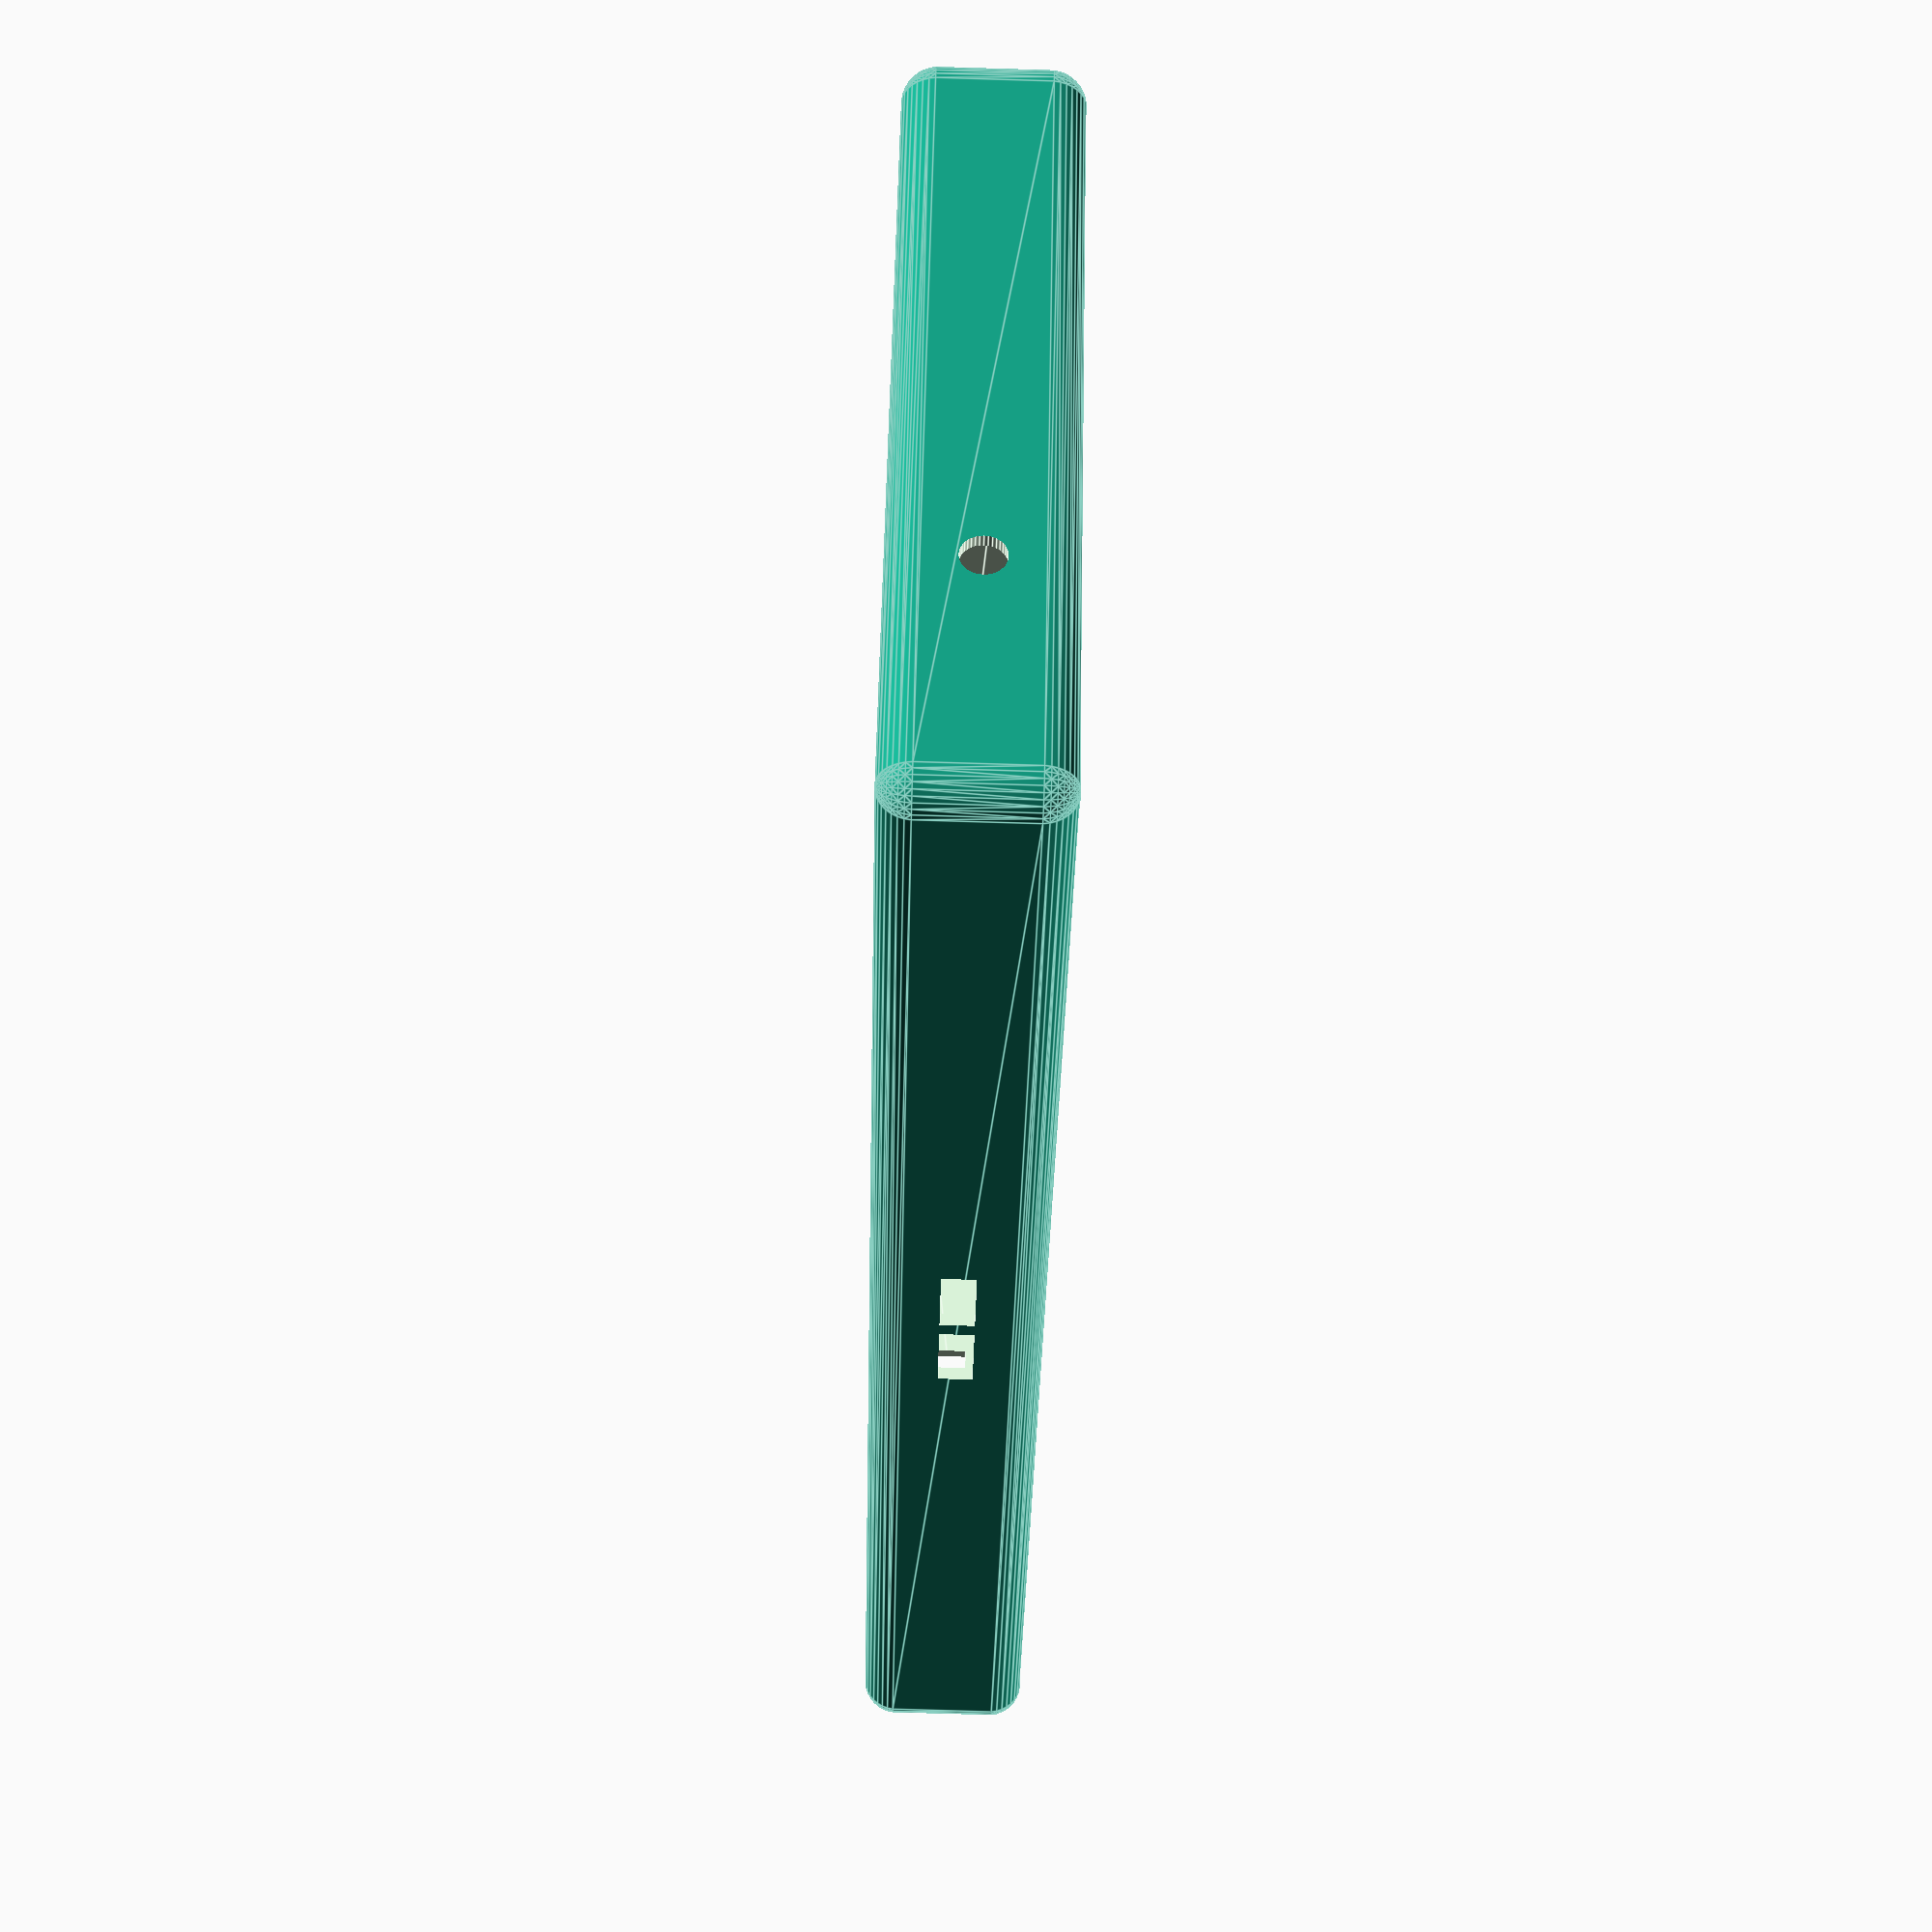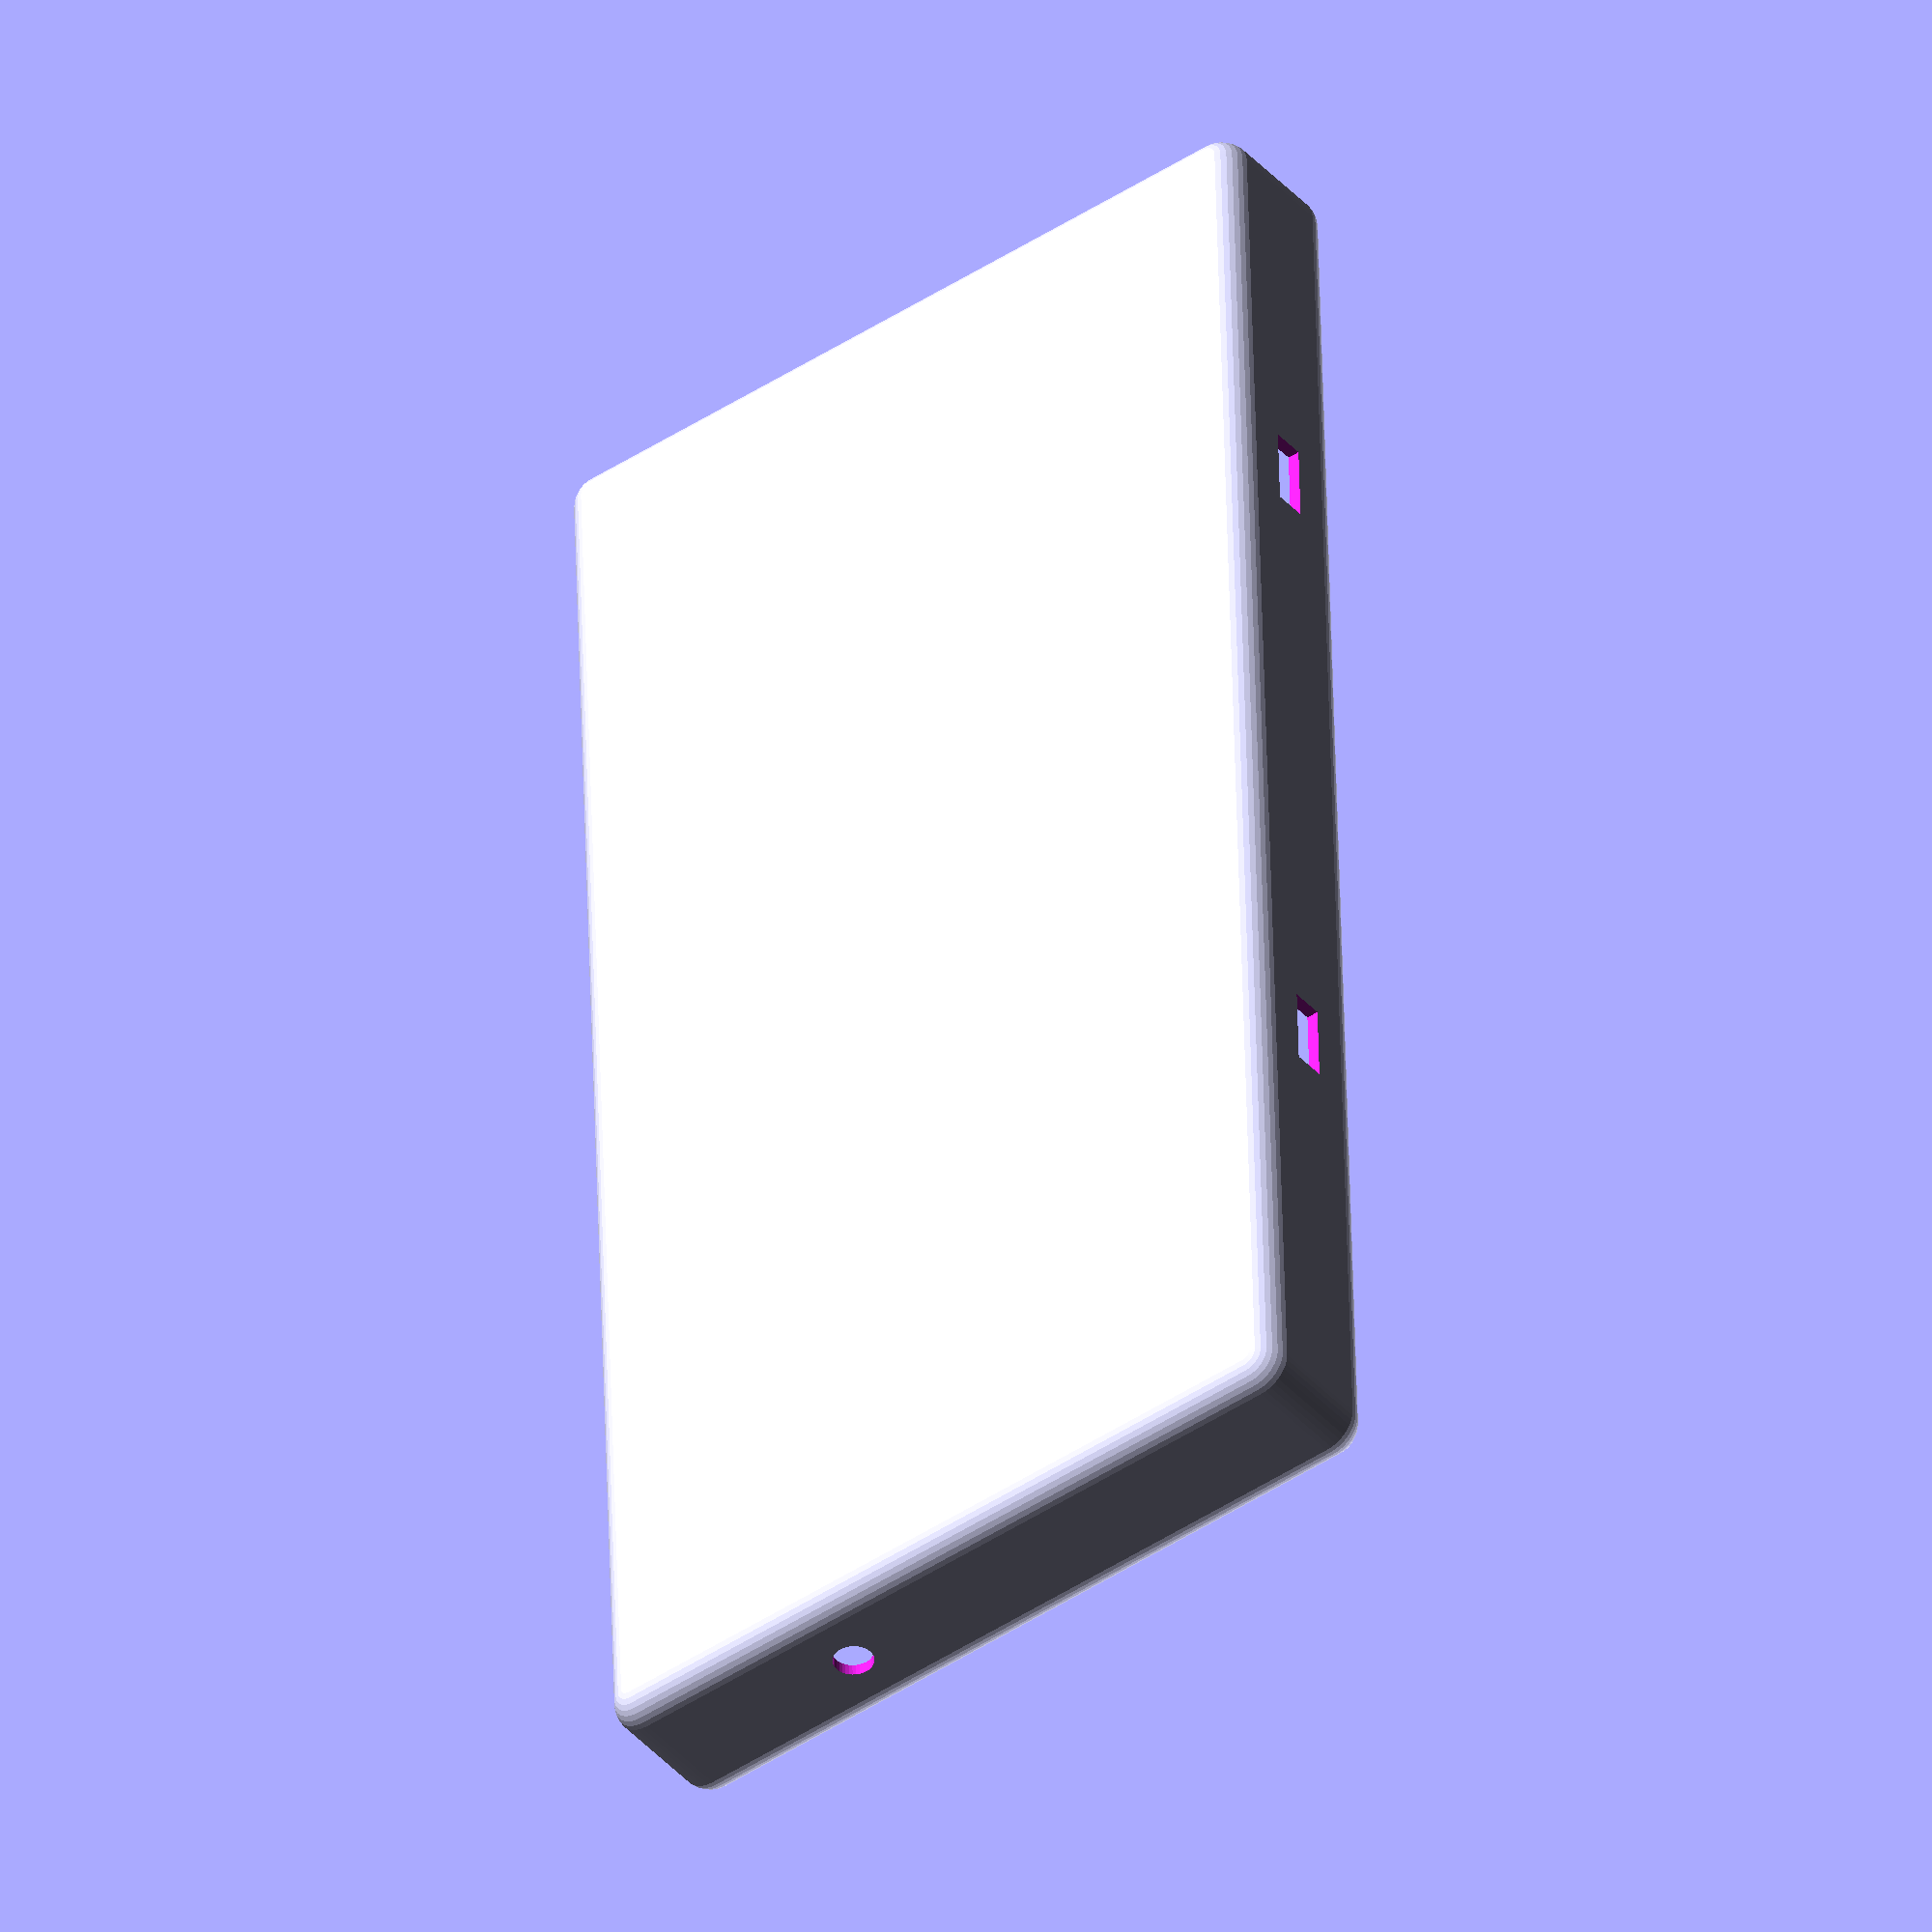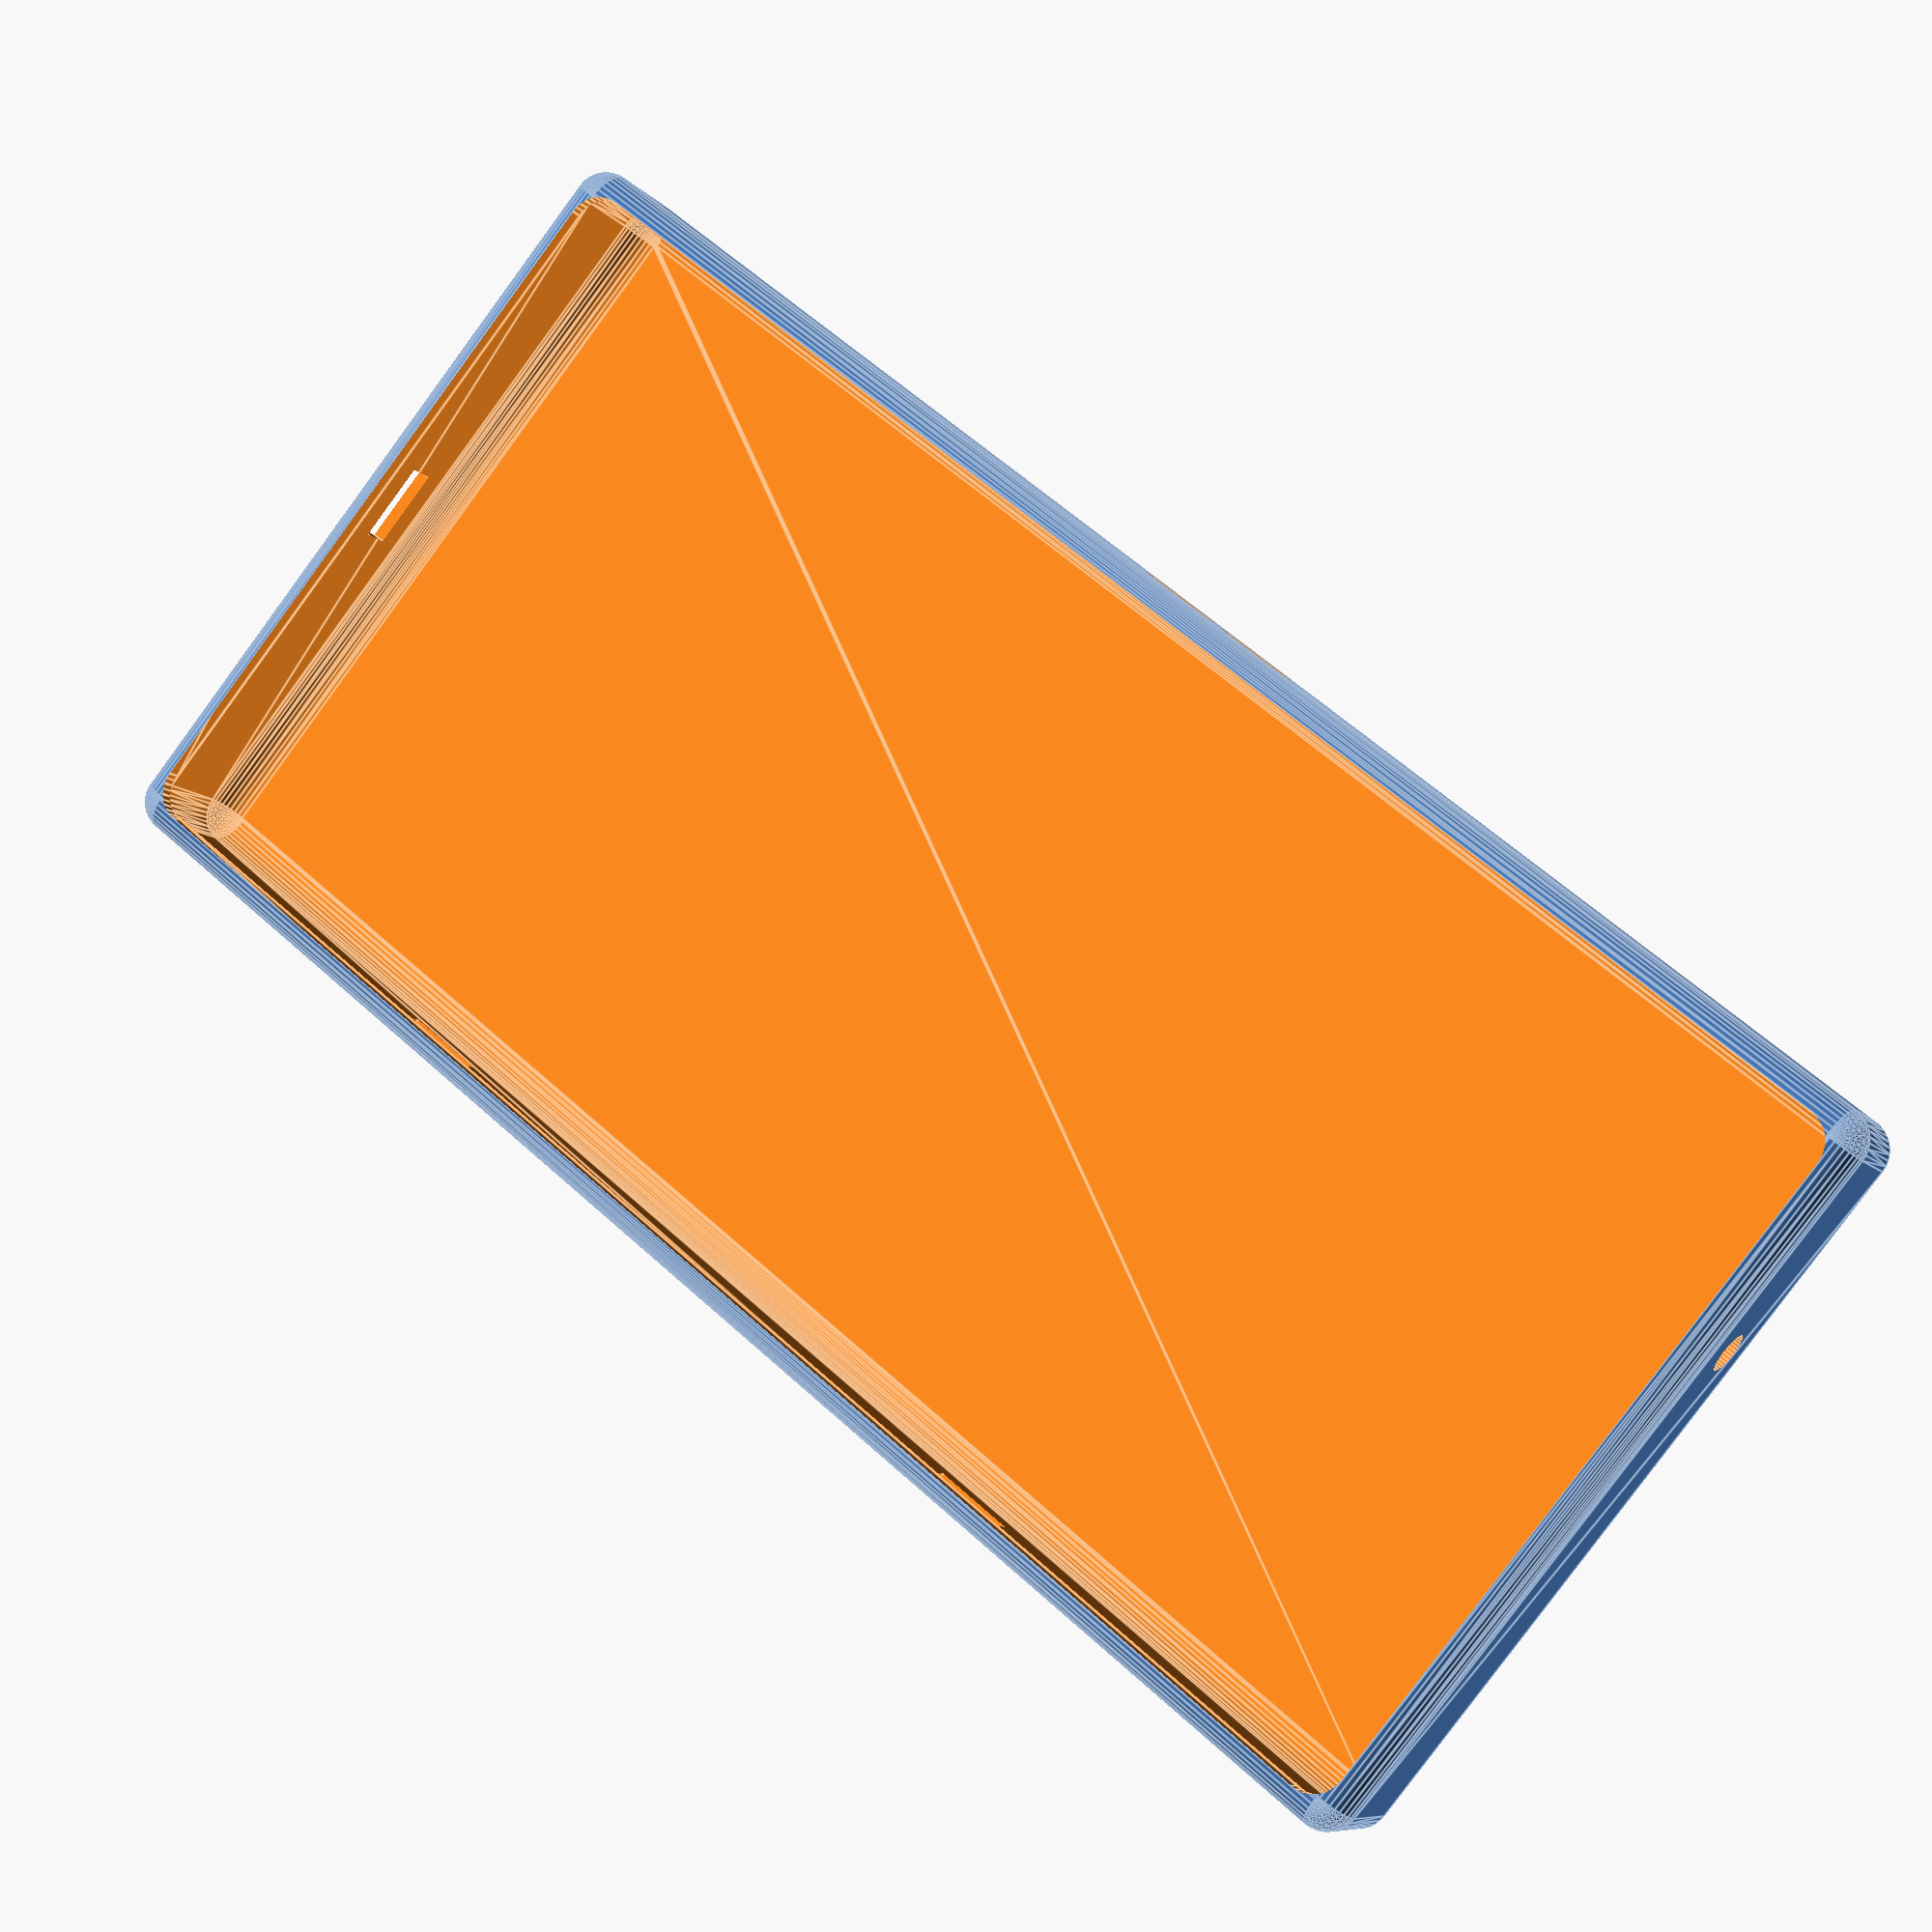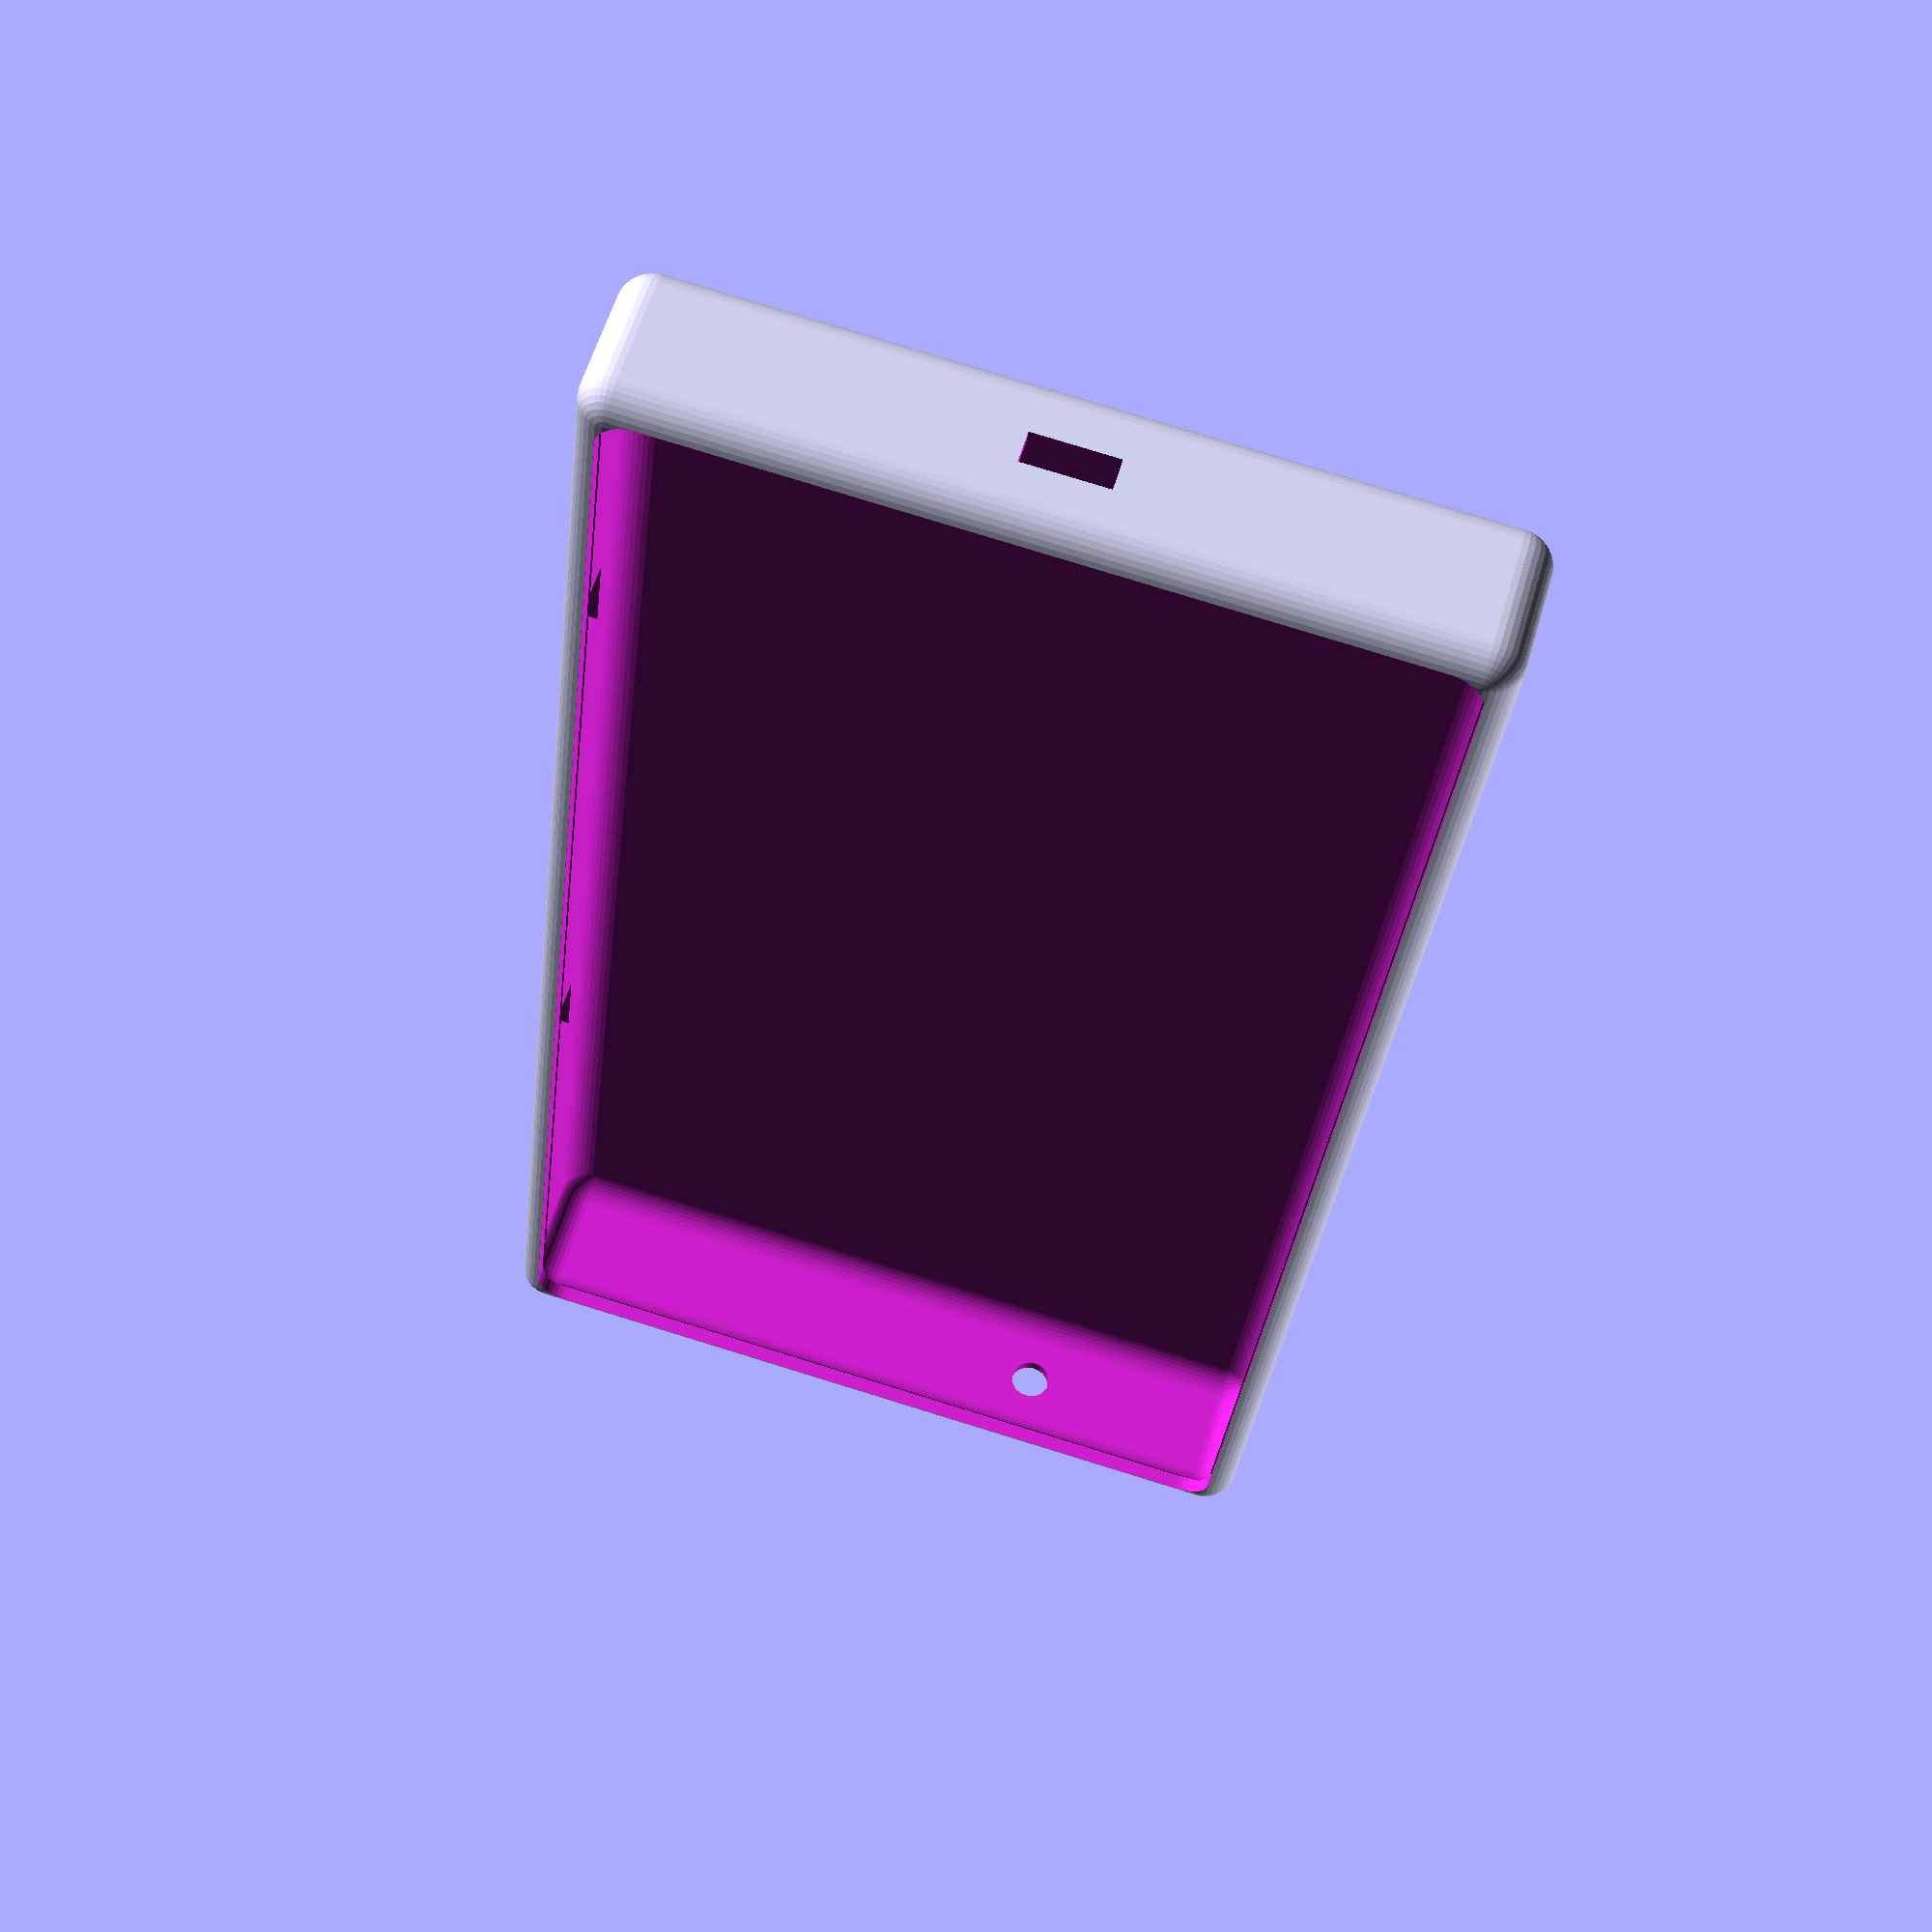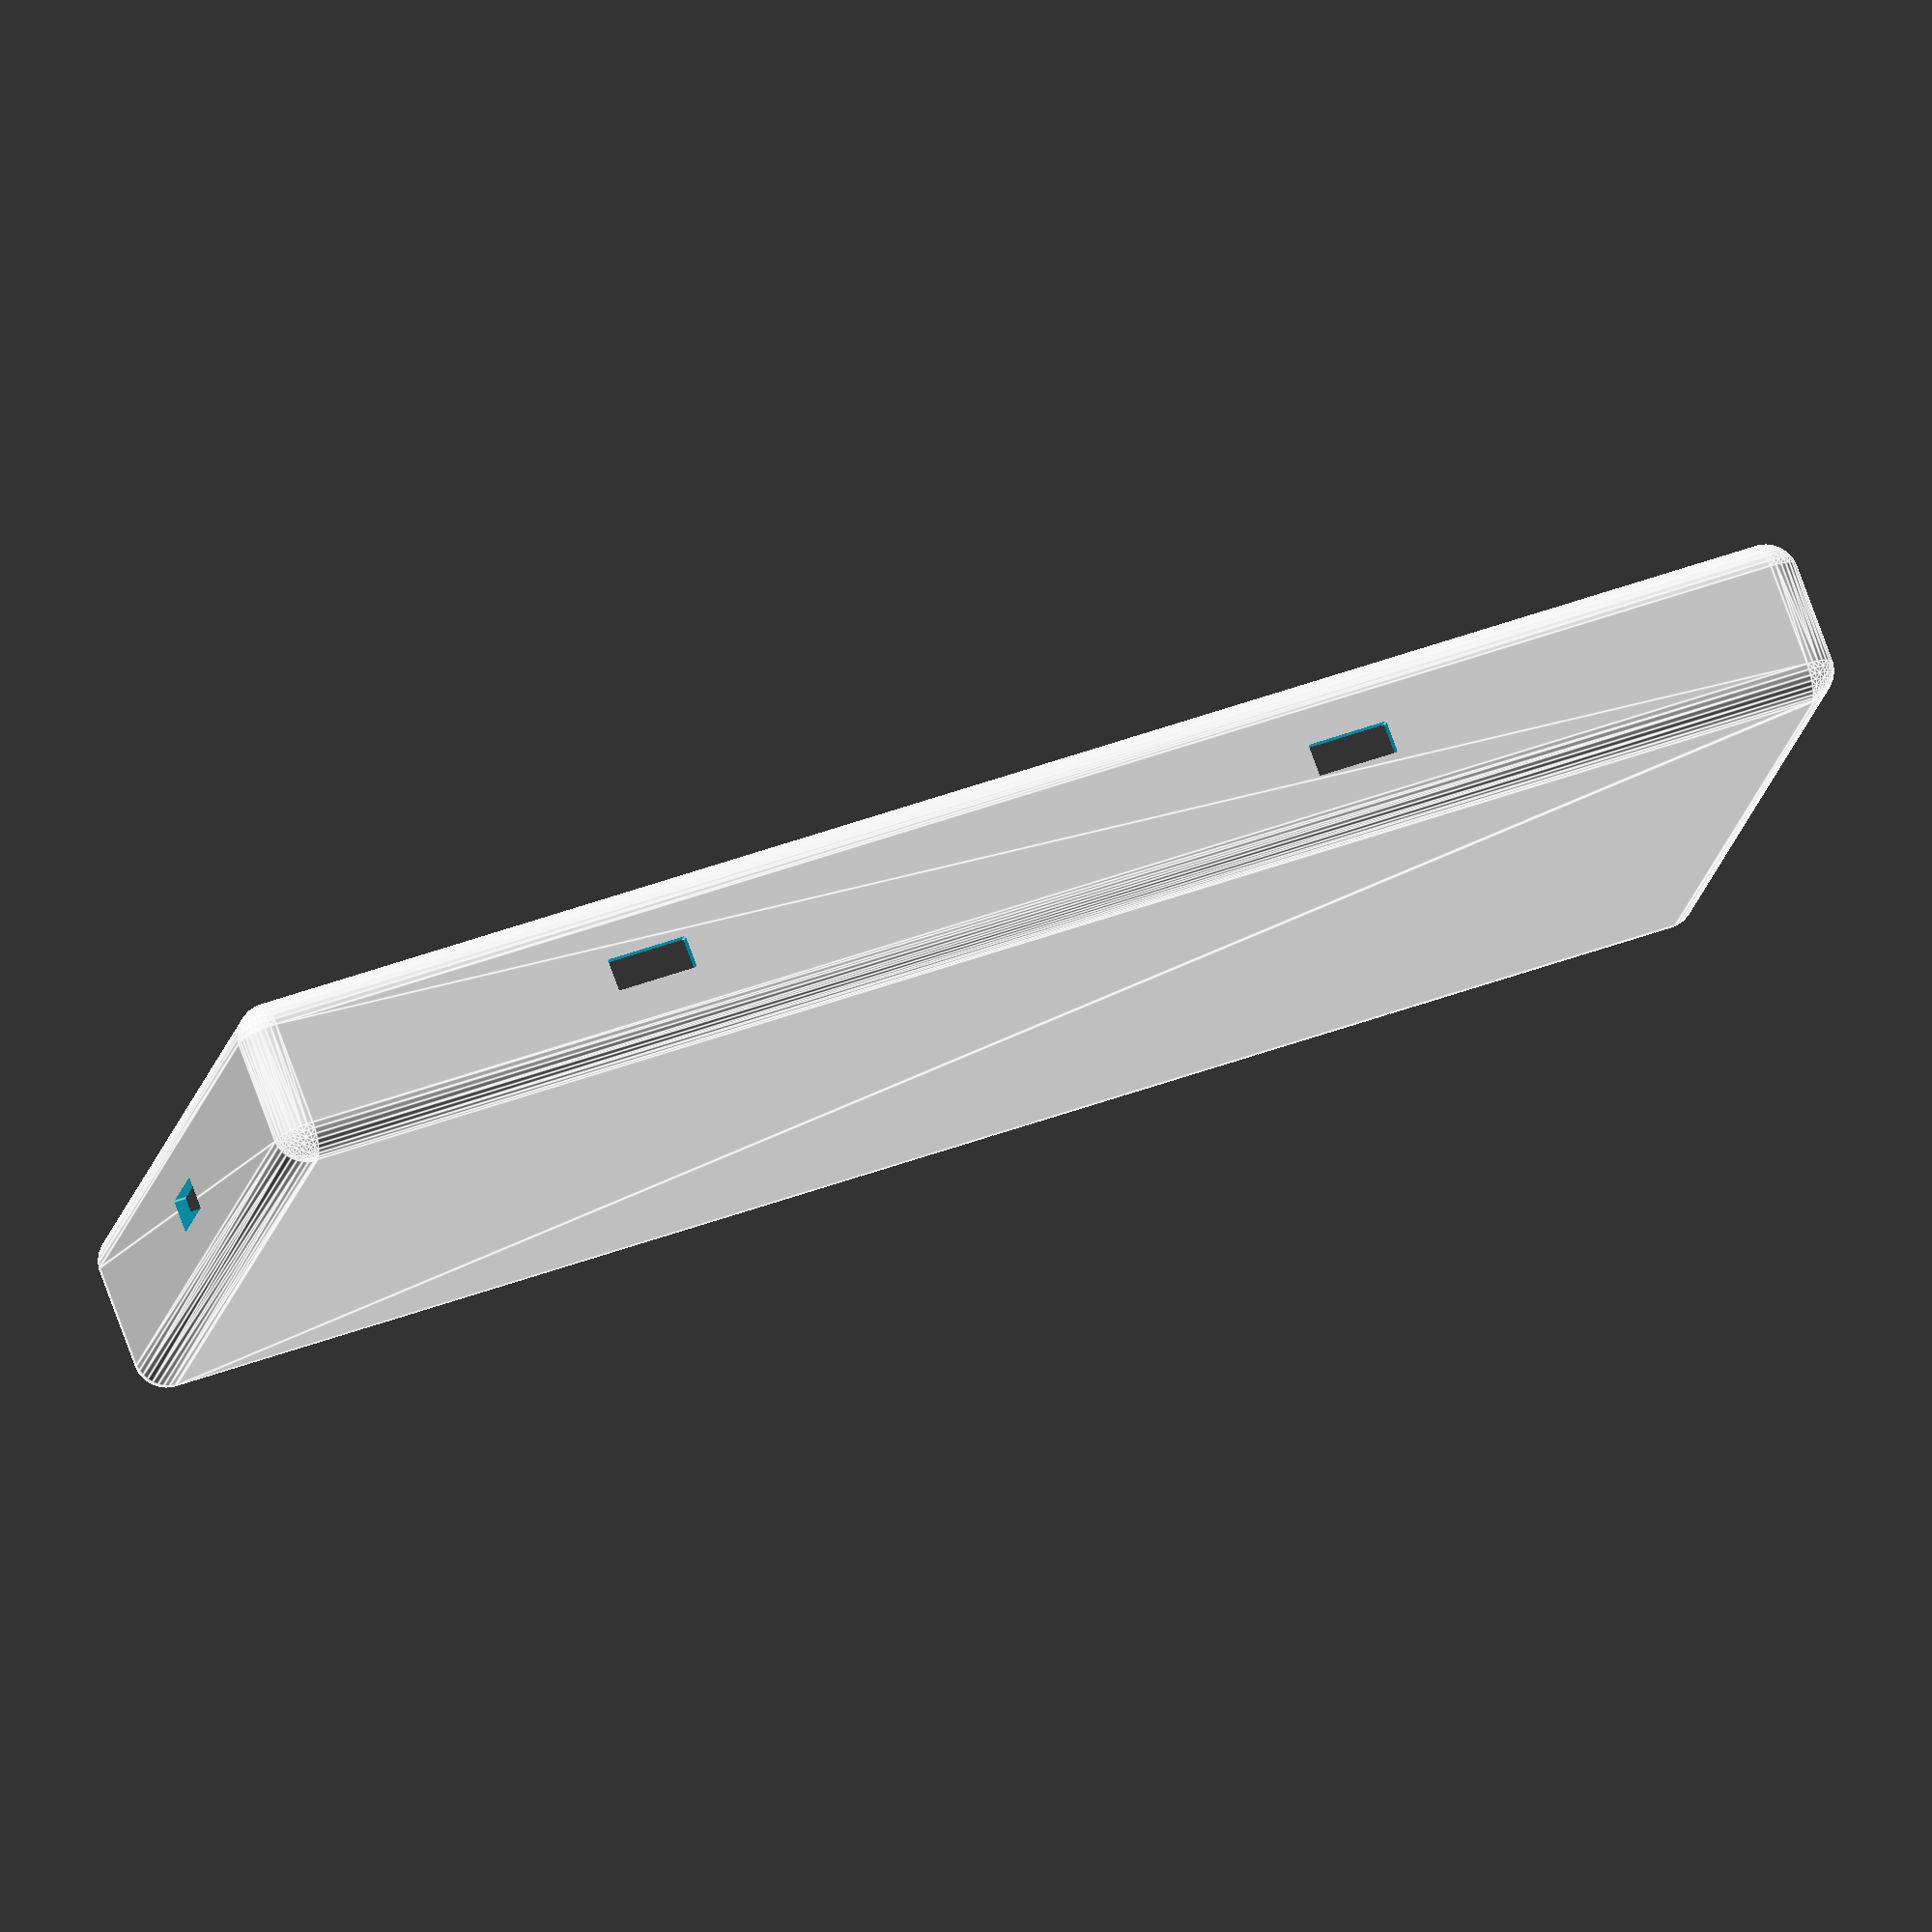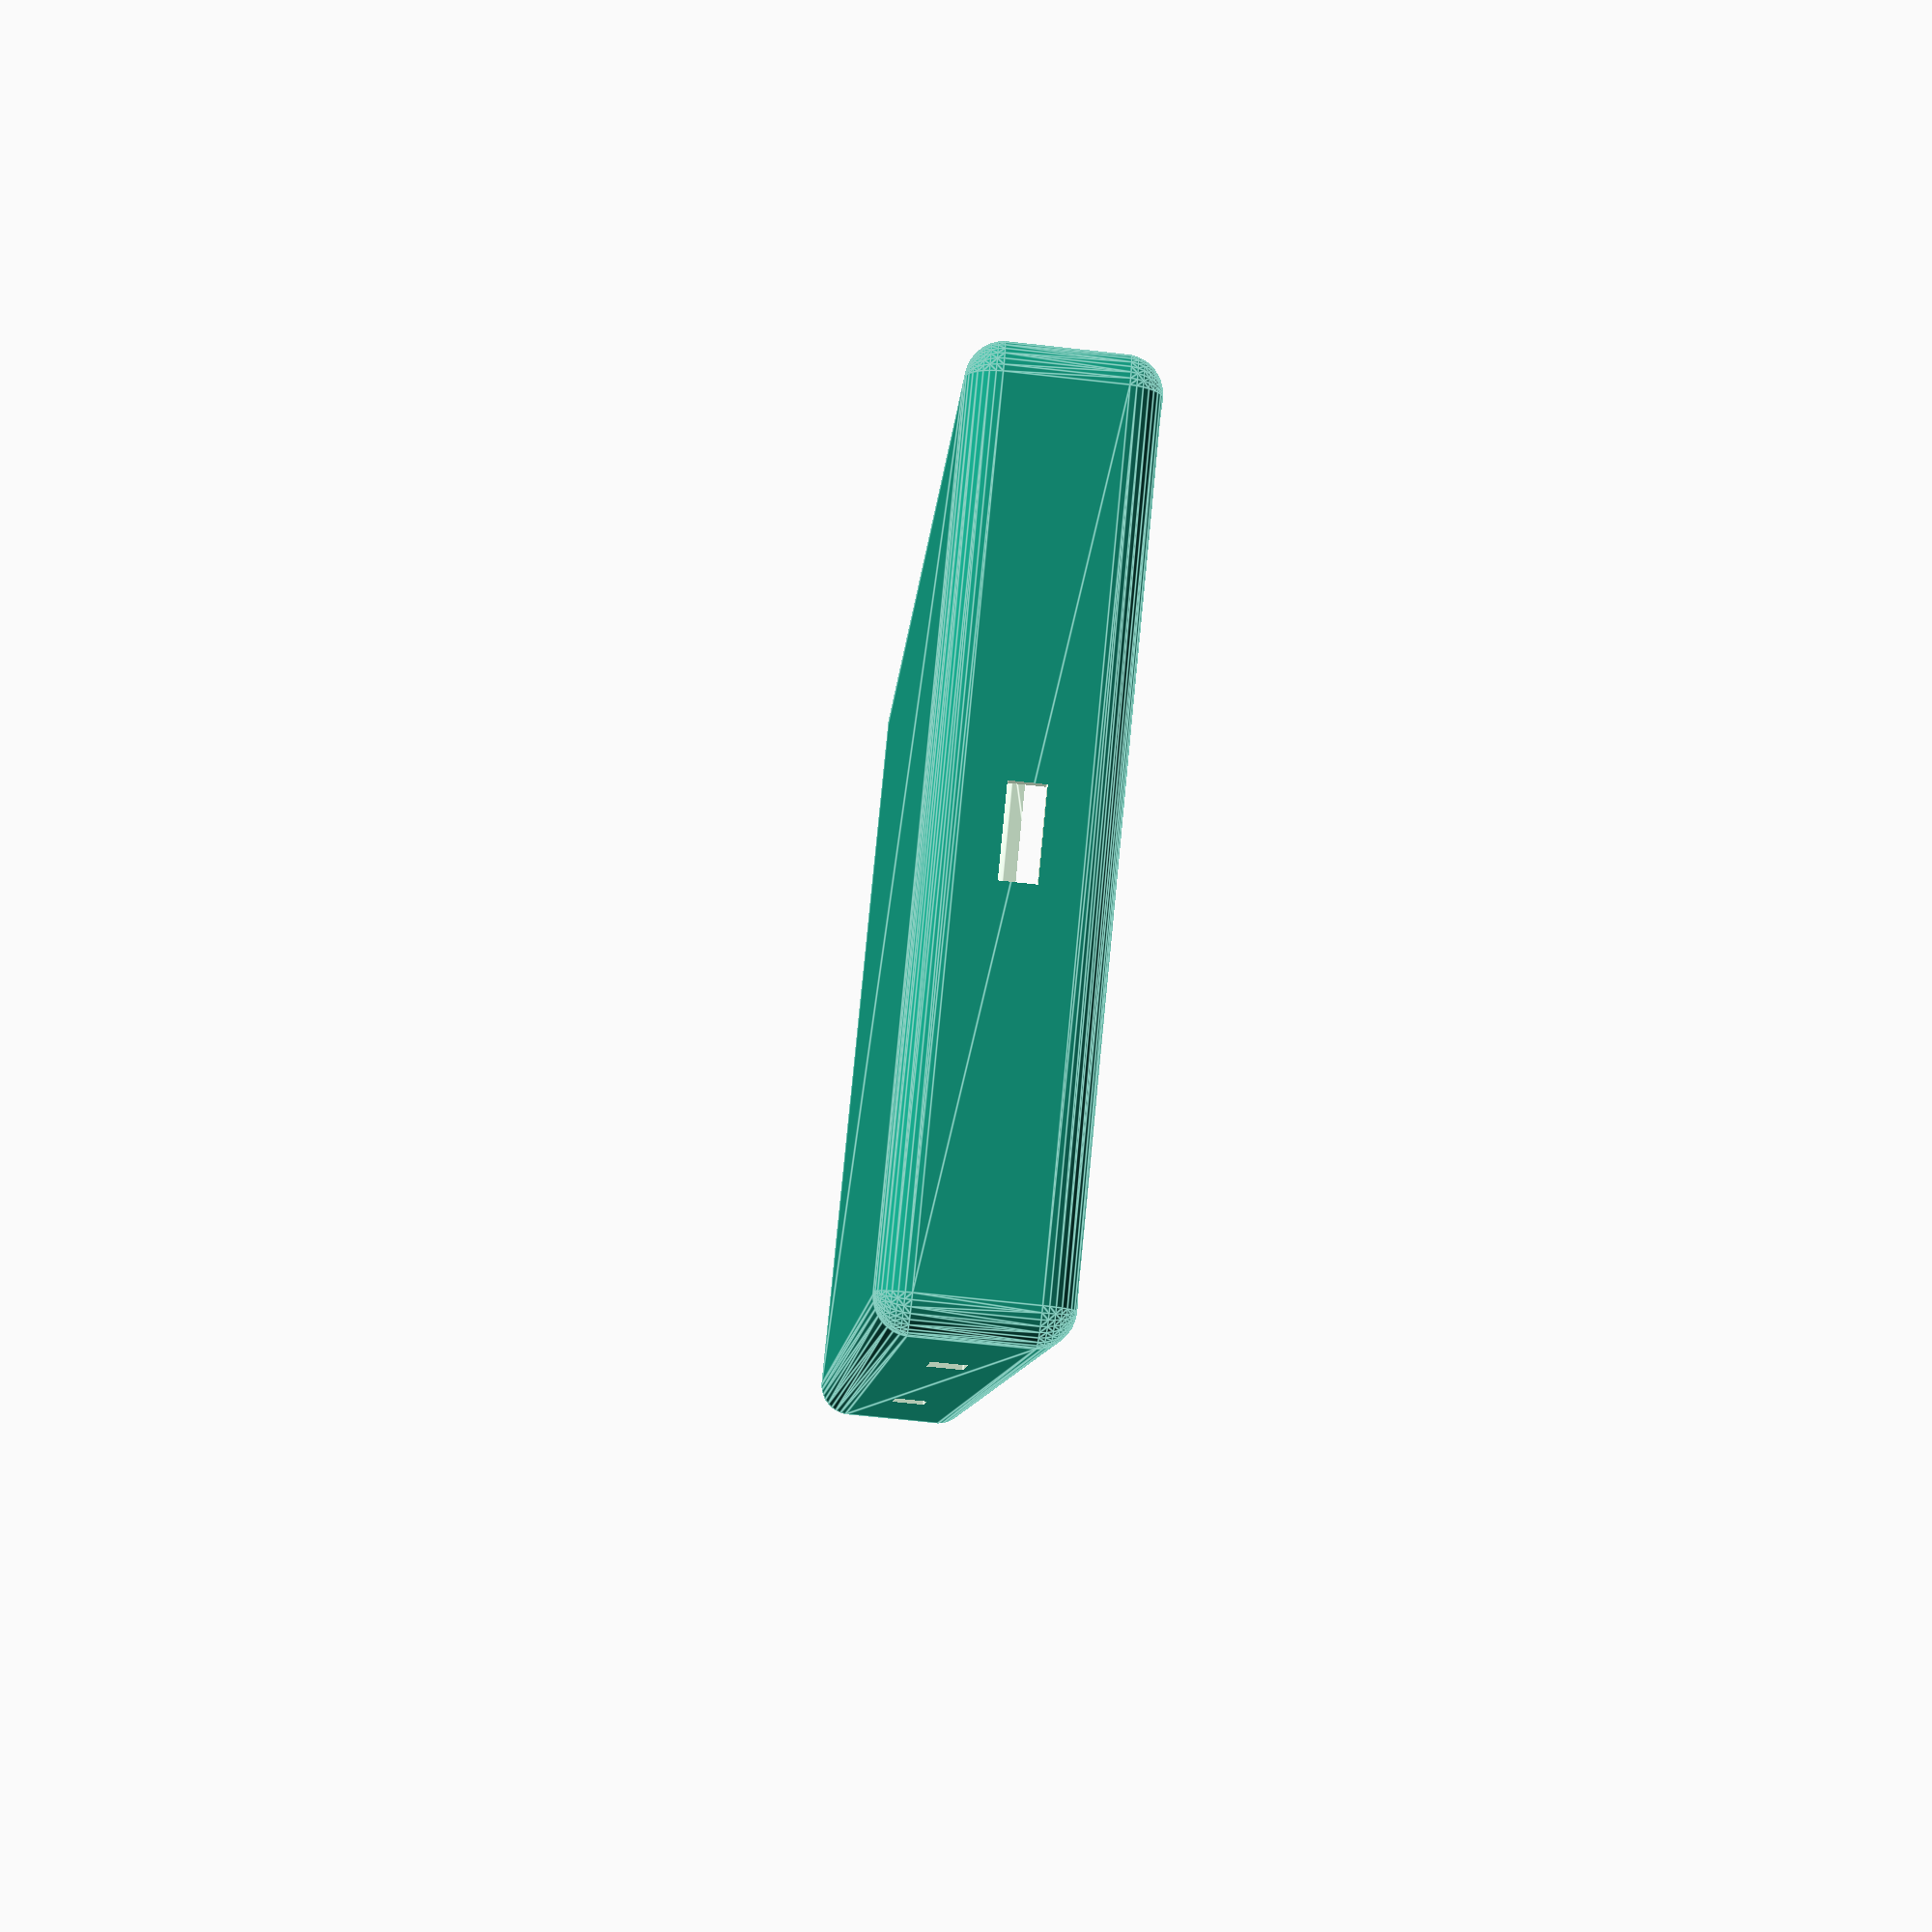
<openscad>
// preview[view:south,tiLt:top]
///////////////////////////////////////////////////////////////////////////////
/*[General]*/
overall_length=100;
overall_width=50;
overall_depth=10;
thickness_of_walls=.5;
inset_distance_of_rim=1;
///////////////////////////////////////////////////////////////////////////////
/*[Ports and Buttons]*/
side_charge_port_is_on="bottom";//[top,left,right,bottom,none]
charge_port_y_or_x_position=25;
charge_port_z_position=5;
charge_port_width=5;
charge_port_height=2;
side_aux_port_is_on="top";//[top,left,right,bottom,none]
aux_port_y_or_x_position=15;
aux_port_z_position=5;
aux_port_width=2.5;
side_camera_button_is_on="right";//[top,left,right,bottom,none]
camera_button_y_or_x_position=75;
camera_button_z_position=5;
camera_button_width=5;
camera_button_height=2;
side_volume_button_is_on="left";//[top,left,right,bottom,none]
is_volume_two_buttons="yes";//[no,yes]
volume_button_y_or_x_position=50;
volume_button_z_position=5;
volume_button_width=5;
volume_button_height=2;
distance_between_volume_buttons=1;
side_power_button_is_on="right";//[top,left,right,bottom,none]
power_button_y_or_x_position=30;
power_button_z_position=5;
power_button_width=5;
power_button_height=2;
/////////////////////////////////////////////////////////////////////////////////
/*[Geometry]*/
//Each of the corners of this case are controlled by spheres, these are there measurements
top_of_phone_back_edge_left_x=4;
top_of_phone_back_edge_left_y=4;
top_of_phone_back_edge_left_z=4;
top_of_phone_back_edge_right_x=4;
top_of_phone_back_edge_right_y=4;
top_of_phone_back_edge_right_z=4;
top_of_phone_front_edge_left_x=4;
top_of_phone_front_edge_left_y=4;
top_of_phone_front_edge_left_z=4;
top_of_phone_front_edge_right_x=4;
top_of_phone_front_edge_right_y=4;
top_of_phone_front_edge_right_z=4;
bottom_of_phone_back_edge_right_x=4;
bottom_of_phone_back_edge_right_y=4;
bottom_of_phone_back_edge_right_z=4;
bottom_of_phone_back_edge_left_x=4;
bottom_of_phone_back_edge_left_y=4;
bottom_of_phone_back_edge_left_z=4;
bottom_of_phone_front_edge_right_x=4;
bottom_of_phone_front_edge_right_y=4;
bottom_of_phone_front_edge_right_z=4;
bottom_of_phone_front_edge_left_x=4;
bottom_of_phone_front_edge_left_y=4;
bottom_of_phone_front_edge_left_z=4;
///////////////////////////////////////////////////////////////////////////////////
/*[Hidden]*/
difference(){
	union(){
		hull(){//Outer Shape
			translate([top_of_phone_back_edge_left_x/2,top_of_phone_back_edge_left_y/2,top_of_phone_back_edge_left_z/2]){
				resize([top_of_phone_back_edge_left_x,top_of_phone_back_edge_left_y,top_of_phone_back_edge_left_z]){
					sphere(2,$fn=36);
				}
			}
			translate([top_of_phone_back_edge_right_x/2,overall_width-(top_of_phone_back_edge_right_y/2),top_of_phone_back_edge_right_z/2]){
				resize([top_of_phone_back_edge_right_x,top_of_phone_back_edge_right_y,top_of_phone_back_edge_right_z]){
					sphere(2,$fn=36);
				}
			}
			translate([overall_length-(bottom_of_phone_back_edge_right_x/2),overall_width-(bottom_of_phone_back_edge_right_y/2),bottom_of_phone_back_edge_right_z/2]){
				resize([bottom_of_phone_back_edge_right_x,bottom_of_phone_back_edge_right_y,bottom_of_phone_back_edge_right_z]){
					sphere(2,$fn=36);
				}
			}
			translate([overall_length-(bottom_of_phone_back_edge_left_x/2),bottom_of_phone_back_edge_left_y/2,bottom_of_phone_back_edge_left_z/2]){
				resize([bottom_of_phone_back_edge_left_x,bottom_of_phone_back_edge_left_y,bottom_of_phone_back_edge_left_z]){
					sphere(2,$fn=36);
				}
			}
			translate([top_of_phone_front_edge_left_x/2,top_of_phone_front_edge_left_y/2,overall_depth-(top_of_phone_front_edge_left_z/2)]){
				resize([top_of_phone_front_edge_left_x,top_of_phone_front_edge_left_y,top_of_phone_front_edge_left_z]){
					sphere(2,$fn=36);
				}
			}
			translate([top_of_phone_front_edge_right_x/2,overall_width-(top_of_phone_front_edge_right_y/2),overall_depth-(top_of_phone_front_edge_right_z/2)]){
				resize([top_of_phone_front_edge_right_x,top_of_phone_front_edge_right_y,top_of_phone_front_edge_right_z]){
					sphere(2,$fn=36);
				}
			}
			translate([overall_length-(bottom_of_phone_front_edge_right_x/2),overall_width-(bottom_of_phone_front_edge_right_y/2),overall_depth-(bottom_of_phone_front_edge_right_z/2)]){
				resize([bottom_of_phone_front_edge_right_x,bottom_of_phone_front_edge_right_y,bottom_of_phone_front_edge_right_z]){
					sphere(2,$fn=36);
				}
			}
			translate([overall_length-(bottom_of_phone_front_edge_left_x/2),bottom_of_phone_front_edge_left_y/2,overall_depth-(bottom_of_phone_front_edge_left_z/2)]){
				resize([bottom_of_phone_front_edge_left_x,bottom_of_phone_front_edge_left_y,bottom_of_phone_front_edge_left_z]){
					sphere(2,$fn=36);
				}
			}
		}
	}
	union(){
		hull(){//Inner Shape
			translate([(top_of_phone_back_edge_left_x/2)+thickness_of_walls,(top_of_phone_back_edge_left_y/2)+thickness_of_walls,(top_of_phone_back_edge_left_z/2)+thickness_of_walls]){
				resize([(top_of_phone_back_edge_left_x-thickness_of_walls),(top_of_phone_back_edge_left_y-thickness_of_walls),(top_of_phone_back_edge_left_z-thickness_of_walls)]){
					sphere(2,$fn=36);//Topofthecase,Bottomofthatedge,Leftsideinside
				}
			}
			translate([((0)+((top_of_phone_back_edge_right_x/2)+(thickness_of_walls))),((overall_width)-((top_of_phone_back_edge_right_y/2)+(thickness_of_walls))),((0)+((top_of_phone_back_edge_right_z/2)+(thickness_of_walls)))]){
				resize([(top_of_phone_back_edge_right_x-thickness_of_walls),(top_of_phone_back_edge_right_y-thickness_of_walls),(top_of_phone_back_edge_right_z-thickness_of_walls)]){
					sphere(2,$fn=36);//Topofthecase,Bottomofthatedge,Rightsideinside
				}
			}
			translate([((overall_length)-((bottom_of_phone_back_edge_right_x/2)+(thickness_of_walls))),((overall_width)-((bottom_of_phone_back_edge_right_y/2)+(thickness_of_walls))),((0)+((bottom_of_phone_back_edge_right_z/2)+(thickness_of_walls)))]){
				resize([(bottom_of_phone_back_edge_right_x-thickness_of_walls),(bottom_of_phone_back_edge_right_y-thickness_of_walls),(bottom_of_phone_back_edge_right_z-thickness_of_walls)]){
					sphere(2,$fn=36);//Bottomofthecase,Bottomofthatedge,Rightsideinside
				}
			}
			translate([((overall_length)-((bottom_of_phone_back_edge_left_x/2)+(thickness_of_walls))),((0)+((bottom_of_phone_back_edge_left_y/2)+(thickness_of_walls))),((0)+((bottom_of_phone_back_edge_left_z/2)+(thickness_of_walls)))]){
				resize([(bottom_of_phone_back_edge_left_x-thickness_of_walls),(bottom_of_phone_back_edge_left_y-thickness_of_walls),(bottom_of_phone_back_edge_left_z-thickness_of_walls)]){
					sphere(2,$fn=36);//Bottomofthecase,Bottomofthatedge,Leftsideinside
				}
			}
			translate([((0)+((top_of_phone_front_edge_left_x/2)+(thickness_of_walls))),((0)+((top_of_phone_front_edge_left_y/2)+(thickness_of_walls))),((overall_depth)-((top_of_phone_front_edge_left_z/2)+(thickness_of_walls)))]){
				resize([(top_of_phone_front_edge_left_x-thickness_of_walls),(top_of_phone_front_edge_left_y-thickness_of_walls),(top_of_phone_front_edge_left_z-thickness_of_walls)]){
					sphere(2,$fn=36);//Topofthecase,Topofthatedge,Leftsideinside
				}
			}
			translate([((0)+((top_of_phone_front_edge_right_x/2)+(thickness_of_walls))),((overall_width)-((top_of_phone_front_edge_right_y/2)+(thickness_of_walls))),((overall_depth)-((top_of_phone_front_edge_right_z/2)+(thickness_of_walls)))]){
				resize([(top_of_phone_front_edge_right_x-thickness_of_walls),(top_of_phone_front_edge_right_y-thickness_of_walls),(top_of_phone_front_edge_right_z-thickness_of_walls)]){
					sphere(2,$fn=36);//Topofthecase,Topofthatedge,Rightsideinside
				}
			}
			translate([((overall_length)-((bottom_of_phone_front_edge_right_x/2)+(thickness_of_walls))),((overall_width)-((bottom_of_phone_front_edge_right_y/2)+(thickness_of_walls))),((overall_depth)-((bottom_of_phone_front_edge_right_z/2)+(thickness_of_walls)))]){
				resize([(bottom_of_phone_front_edge_right_x-thickness_of_walls),(bottom_of_phone_front_edge_right_y-thickness_of_walls),(bottom_of_phone_front_edge_right_z-thickness_of_walls)]){
					sphere(2,$fn=36);//Bottomofthecase,Topofthatedge,Rightsideinside
				}
			}
			translate([((overall_length)-((bottom_of_phone_front_edge_left_x/2)+(thickness_of_walls))),((0)+((bottom_of_phone_front_edge_left_y/2)+(thickness_of_walls))),((overall_depth)-((bottom_of_phone_front_edge_left_z/2)+(thickness_of_walls)))]){
				resize([(bottom_of_phone_front_edge_left_x-thickness_of_walls),(bottom_of_phone_front_edge_left_y-thickness_of_walls),(bottom_of_phone_front_edge_left_z-thickness_of_walls)]){
					sphere(2,$fn=36);//Bottomofthecase,Topofthatedge,Leftsideinside
				}
			}
		}
		hull(){//Inner inset_distance_of_rim
			translate([(top_of_phone_front_edge_left_x/2)+(thickness_of_walls+inset_distance_of_rim),(top_of_phone_front_edge_left_y/2)+(thickness_of_walls+inset_distance_of_rim),(overall_depth-(thickness_of_walls*2))]){
				resize([top_of_phone_front_edge_left_x,top_of_phone_front_edge_left_y,10]){
					cylinder((thickness_of_walls),1,$fn=36);//insideofinset_distance_of_rimtopleft
				}
			}
			translate([(top_of_phone_front_edge_right_x/2)+(thickness_of_walls+inset_distance_of_rim),(overall_width-((top_of_phone_front_edge_right_y/2)+(thickness_of_walls+inset_distance_of_rim))),(overall_depth-(thickness_of_walls*2))]){
				resize([top_of_phone_front_edge_right_x,top_of_phone_front_edge_right_y,10]){
					cylinder((thickness_of_walls),1,$fn=36);//insideofinset_distance_of_rimtopright
				}
			}
			translate([(overall_length-((bottom_of_phone_front_edge_right_x/2)+(thickness_of_walls+inset_distance_of_rim))),(overall_width-((bottom_of_phone_front_edge_right_y/2)+(thickness_of_walls+inset_distance_of_rim))),(overall_depth-(thickness_of_walls*2))]){
				resize([bottom_of_phone_front_edge_right_x,bottom_of_phone_front_edge_right_y,10]){
					cylinder((thickness_of_walls),1,$fn=36);//insideofinset_distance_of_rimbottomright
				}
			}
			translate([(overall_length-((bottom_of_phone_front_edge_left_x/2)+(thickness_of_walls+inset_distance_of_rim))),((bottom_of_phone_front_edge_left_y/2)+(thickness_of_walls+inset_distance_of_rim)),(overall_depth-(thickness_of_walls*2))]){
				resize([bottom_of_phone_front_edge_left_x,bottom_of_phone_front_edge_left_y,10]){
					cylinder((thickness_of_walls),1,$fn=36);//insideofinset_distance_of_rimbottomleft
				}
			}
		}
		if(side_charge_port_is_on!="none"){
			if(side_charge_port_is_on=="top"){
				translate([(overall_length-(overall_length*1.1)),(charge_port_y_or_x_position-(charge_port_width/2)),(charge_port_z_position-(charge_port_height/2))]){
					cube([overall_length/5,charge_port_width,charge_port_height]);//ChargeHoleTop
				}
			}
			if(side_charge_port_is_on=="right"){
				translate([(charge_port_y_or_x_position-(charge_port_width/2)),(overall_width-(overall_width/10)),(charge_port_z_position-(charge_port_height/2))]){
					cube([charge_port_width,overall_width/5,charge_port_height]);//ChargingHoleRight
				}
			}
			if(side_charge_port_is_on=="bottom"){
				translate([(overall_length-(overall_length/10)),(charge_port_y_or_x_position-(charge_port_width/2)),(charge_port_z_position-(charge_port_height/2))]){
					cube([overall_length/5,charge_port_width,charge_port_height]);//ChargingHoleBottom
				}
			}
			if(side_charge_port_is_on=="left"){
				translate([(charge_port_y_or_x_position-(charge_port_width/2)),(overall_width-(overall_width*1.1)),(charge_port_z_position-(charge_port_height/2))]){
					cube([charge_port_width,overall_width/5,charge_port_height]);//ChargingHoleLeft
				}
			}
		}
		if(side_aux_port_is_on!="none"){
			if(side_aux_port_is_on=="top"){
				translate([(overall_length-(overall_length*1.1)),aux_port_y_or_x_position,aux_port_z_position]){
					rotate([0,90,0]){
						cylinder(h=overall_length/5,d=aux_port_width,$fn=36);;//AuxilaryHoleTop
					}
				}
			}
			if(side_aux_port_is_on=="right"){
				translate([aux_port_y_or_x_position,(overall_width-(overall_width/10)),aux_port_z_position]){
					rotate([0,90,90]){
						cylinder(h=overall_width/5,d=aux_port_width,$fn=36);//AuxilaryHoleRight
					}
				}
			}
			if(side_aux_port_is_on=="bottom"){
				translate([(overall_length-(overall_length/10)),aux_port_y_or_x_position,aux_port_z_position]){
					rotate([0,90,0]){
						cylinder(h=overall_length/5,d=aux_port_width,$fn=36);//AuxilaryHoleBottom
					}
				}
			}
			if(side_aux_port_is_on=="left"){
				translate([aux_port_y_or_x_position,(overall_width-(overall_width*1.1)),aux_port_z_position]){
					rotate([0,90,90]){
						cylinder(h=overall_width/5,d=aux_port_width,$fn=36);//AuxilaryHoleLeft
					}
				}
			}
		}
		if(side_power_button_is_on!="none"){
			if(side_power_button_is_on=="top"){
				translate([(overall_length-(overall_length*1.1)),(power_button_y_or_x_position-(power_button_width/2)),(power_button_z_position-(power_button_height/2))]){
					cube([overall_length/5,power_button_width,power_button_height]);//PowerHoleTop
				}
			}
			if(side_power_button_is_on=="right"){
				translate([(power_button_y_or_x_position-(power_button_width/2)),(overall_width-(overall_width/10)),(power_button_z_position-(power_button_height/2))]){
					cube([power_button_width,overall_width/5,power_button_height]);//PowerHoleRight
				}
			}
			if(side_power_button_is_on=="bottom"){
				translate([(overall_length-(overall_length/10)),(power_button_y_or_x_position-(power_button_width/2)),(power_button_z_position-(power_button_height/2))]){
					cube([overall_length/5,power_button_width,power_button_height]);//PowerHoleBottom
				}
			}
			if(side_power_button_is_on=="left"){
				translate([(power_button_y_or_x_position-(power_button_width/2)),(overall_width-(overall_width*1.1)),(power_button_z_position-(power_button_height/2))]){
					cube([power_button_width,overall_width/5,power_button_height]);//PowerHoleLeft
				}
			}
		}
		if(side_camera_button_is_on!="none"){
			if(side_camera_button_is_on=="top"){
				translate([(overall_length-(overall_length*1.1)),(camera_button_y_or_x_position-(camera_button_width/2)),(camera_button_z_position-(camera_button_height/2))]){
					cube([overall_length/5,camera_button_width,camera_button_height]);//CameraHoleTop
				}
			}
			if(side_camera_button_is_on=="right"){
				translate([(camera_button_y_or_x_position-(camera_button_width/2)),(overall_width-(overall_width/10)),(camera_button_z_position-(camera_button_height/2))]){
					cube([camera_button_width,overall_width/5,camera_button_height]);//CameraHoleRight
				}
			}
			if(side_camera_button_is_on=="bottom"){
				translate([(overall_length-(overall_length/10)),(camera_button_y_or_x_position-(camera_button_width/2)),(camera_button_z_position-(camera_button_height/2))]){
					cube([overall_length/5,camera_button_width,camera_button_height]);//CameraHoleBottom
				}
			}
			if(side_camera_button_is_on=="left"){
				translate([(camera_button_y_or_x_position-(camera_button_width/2)),(overall_width-(overall_width*1.1)),(camera_button_z_position-(camera_button_height/2))]){
					cube([camera_button_width,overall_width/5,camera_button_height]);//CameraHoleLeft
				}
			}
		}
		if(side_volume_button_is_on!="none"){
			if(side_volume_button_is_on=="top"){
				if(is_volume_two_buttons=="yes"){
					translate([(overall_length-(overall_length*1.1)),volume_button_y_or_x_position-((volume_button_width)+(distance_between_volume_buttons/2)),(volume_button_z_position-(volume_button_height/2))]){
						cube([overall_length/5,volume_button_width,volume_button_height]);//VolumeHoleSplitTop
					}
					translate([(overall_length-(overall_length*1.1)),(((overall_width/100)*volume_button_y_or_x_position)+(distance_between_volume_buttons/2)),(((overall_depth/100)*volume_button_z_position)-(volume_button_height/2))]){
						cube([overall_length/5,volume_button_width,volume_button_height]);//VolumeHoleSplitTop
					}
				}
				if(is_volume_two_buttons=="no"){
					translate([(overall_length-(overall_length*1.1)),(volume_button_y_or_x_position-(volume_button_width/2)),(volume_button_z_position-(volume_button_height/2))]){
						cube([overall_length/5,volume_button_width,volume_button_height]);//VolumeHoleTop
					}
				}
			}
			if(side_volume_button_is_on=="right"){
				if(is_volume_two_buttons=="yes"){
					translate([volume_button_y_or_x_position-((volume_button_width)+(distance_between_volume_buttons/2)),(overall_width-(overall_width/10)),(volume_button_z_position-(volume_button_height/2))]){
						cube([volume_button_width,overall_width/5,volume_button_height]);//VolumeHoleSplitRight
					}
					translate([(volume_button_y_or_x_position+(distance_between_volume_buttons/2)),(overall_width-(overall_width/10)),(volume_button_z_position-(volume_button_height/2))]){
						cube([volume_button_width,overall_width/5,volume_button_height]);//VolumeHoleSplitRight
					}
				}
				if(is_volume_two_buttons=="no"){
					translate([(volume_button_y_or_x_position-(volume_button_width/2)),(overall_width-(overall_width/10)),(volume_button_z_position-(volume_button_height/2))]){
						cube([volume_button_width,overall_width/5,volume_button_height]);//VolumeHoleRight
					}
				}
			}
			if(side_volume_button_is_on=="bottom"){
				if(is_volume_two_buttons=="yes"){
					translate([(overall_length-(overall_length/10)),(volume_button_y_or_x_position-((volume_button_width)+(distance_between_volume_buttons/2))),(volume_button_z_position-(volume_button_height/2))]){
						cube([overall_length/5,volume_button_width,volume_button_height]);//VolumeHoleSplitBottom
					}
					translate([(overall_length-(overall_length/10)),(volume_button_y_or_x_position+(distance_between_volume_buttons/2)),(volume_button_z_position-(volume_button_height/2))]){
						cube([overall_length/5,volume_button_width,volume_button_height]);//VolumeHoleSplitBottom
					}
				}
				if(is_volume_two_buttons=="no"){
					translate([(overall_length-(overall_length/10)),(volume_button_y_or_x_position-(volume_button_width/2)),(volume_button_z_position-(volume_button_height/2))]){
						cube([overall_length/5,volume_button_width,volume_button_height]);//VolumeHoleBottom
					}
				}
			}
			if(side_volume_button_is_on=="left"){
				if(is_volume_two_buttons=="yes"){
					translate([(volume_button_y_or_x_position-((volume_button_width)+(distance_between_volume_buttons/2))),(overall_width-(overall_width*1.1)),(volume_button_z_position-(volume_button_height/2))]){
						cube([volume_button_width,overall_width/5,volume_button_height]);//VolumeHoleSplitLeft
					}
					translate([((volume_button_y_or_x_position)+(distance_between_volume_buttons/2)),(overall_width-(overall_width*1.1)),(volume_button_z_position-(volume_button_height/2))]){
						cube([volume_button_width,overall_width/5,volume_button_height]);
					}
				}
				if(is_volume_two_buttons=="no"){
					translate([(volume_button_y_or_x_position-(volume_button_width/2)),(overall_width-(overall_width*1.1)),(volume_button_z_position-(volume_button_height/2))]){
						cube([volume_button_width,overall_width/5,volume_button_height]);
					}
				}
			}
		}
	}	
}
</openscad>
<views>
elev=78.0 azim=316.9 roll=268.3 proj=p view=edges
elev=221.4 azim=91.8 roll=322.3 proj=o view=solid
elev=8.3 azim=219.3 roll=20.5 proj=p view=edges
elev=302.6 azim=276.3 roll=16.0 proj=p view=solid
elev=283.3 azim=349.0 roll=160.0 proj=o view=edges
elev=67.7 azim=120.0 roll=263.6 proj=p view=edges
</views>
